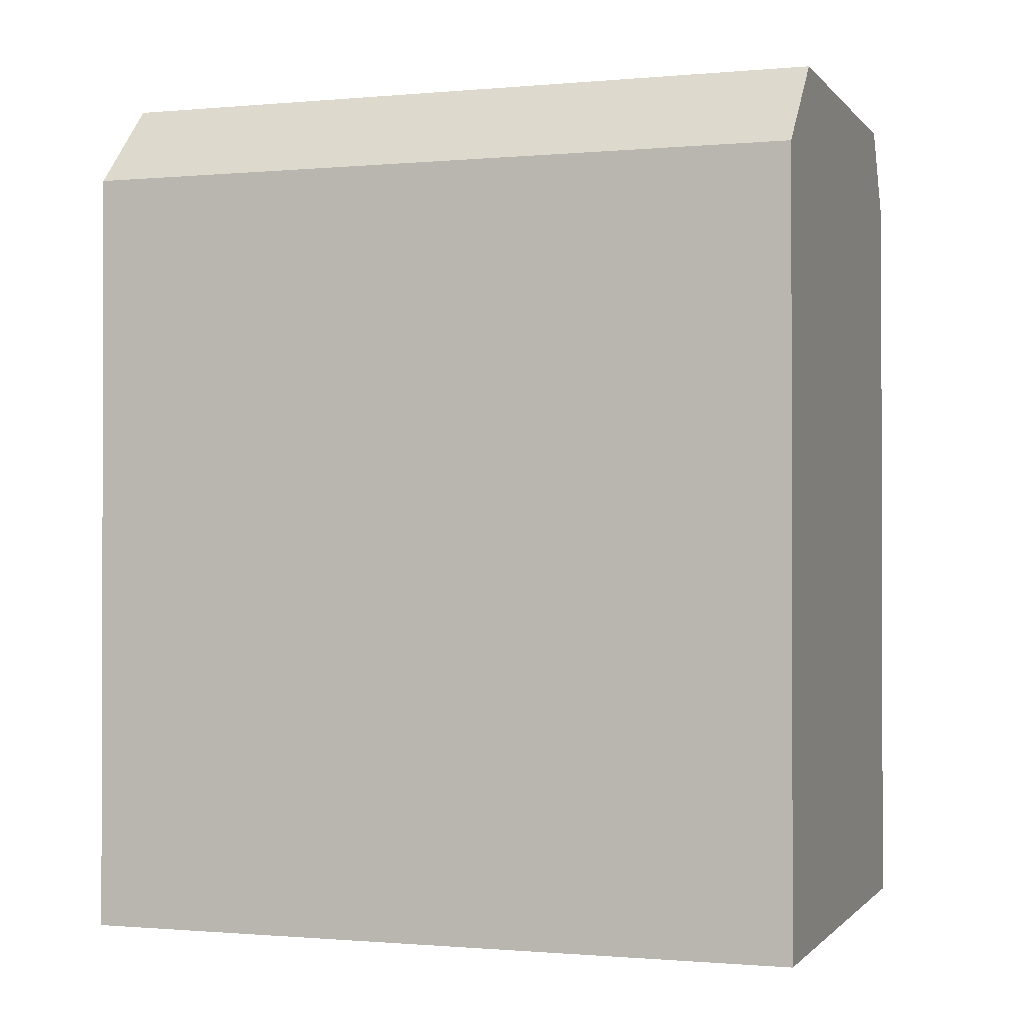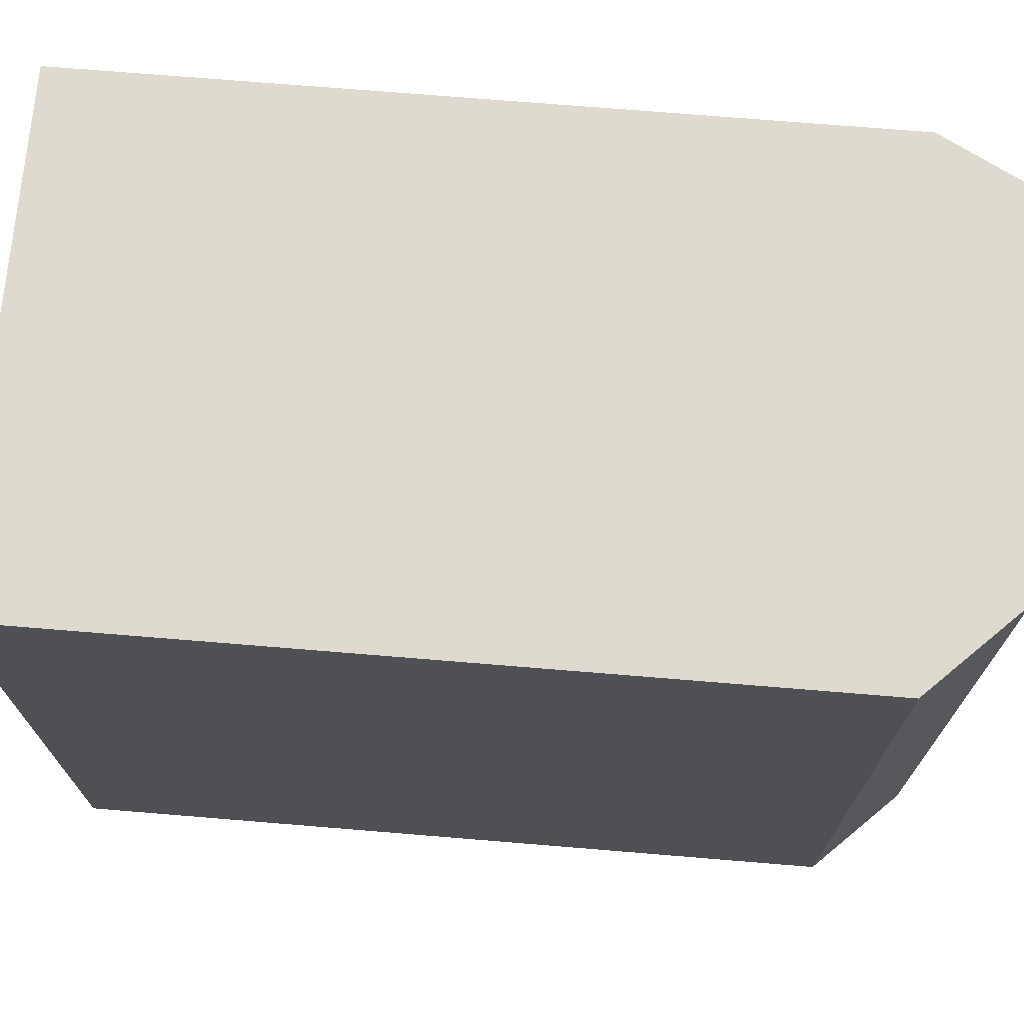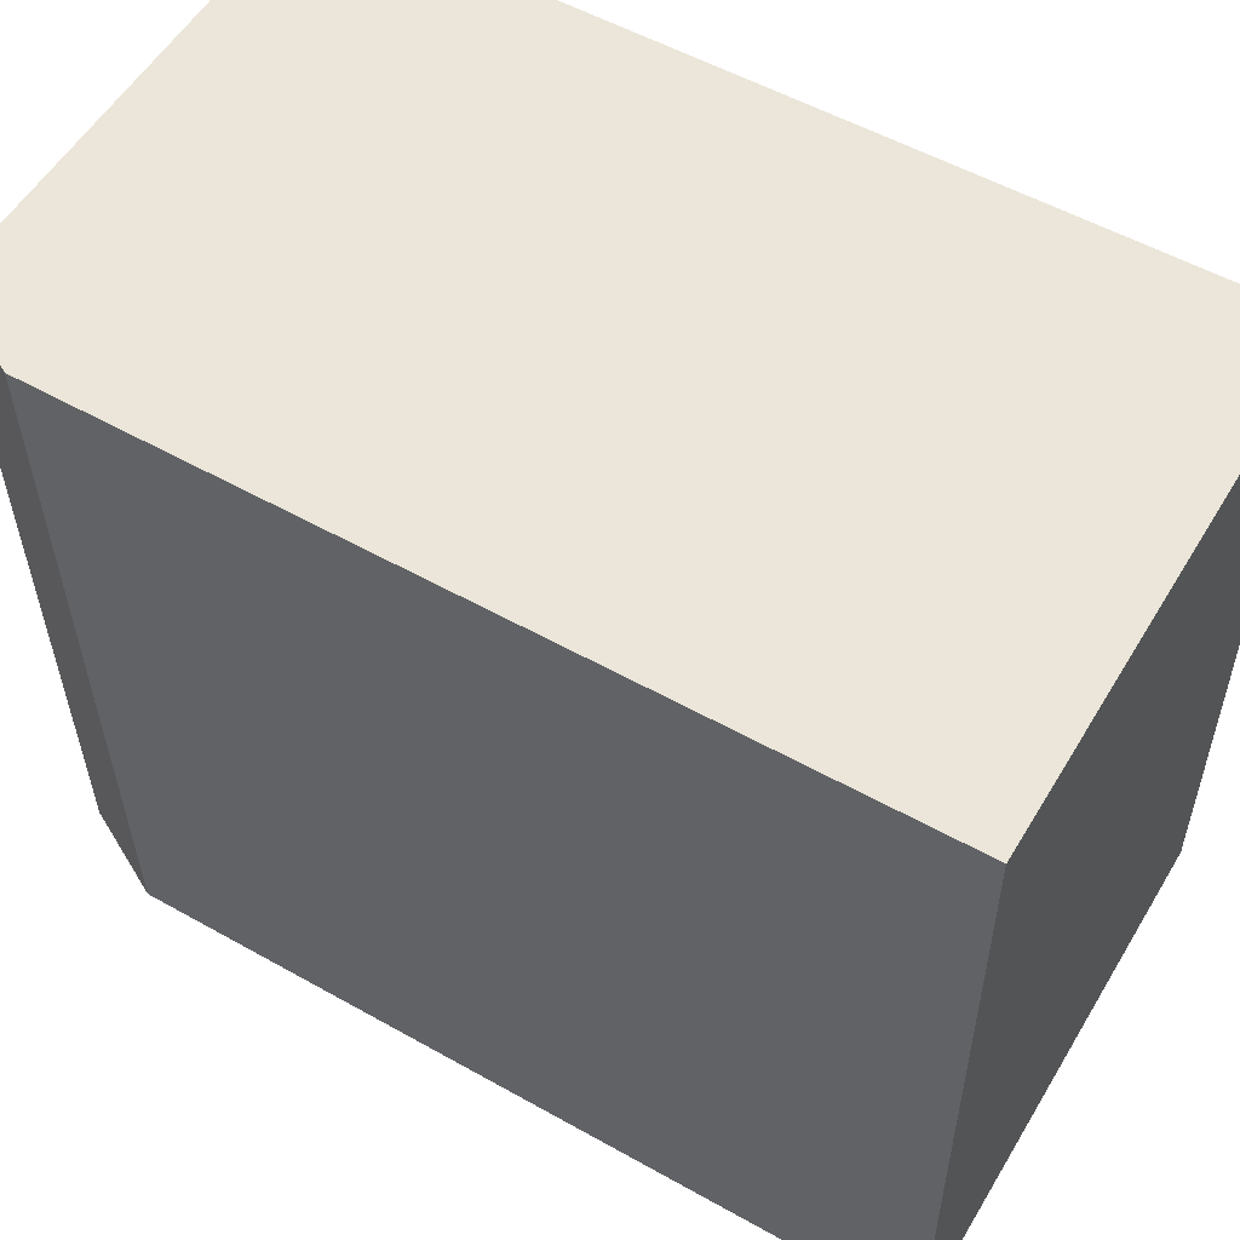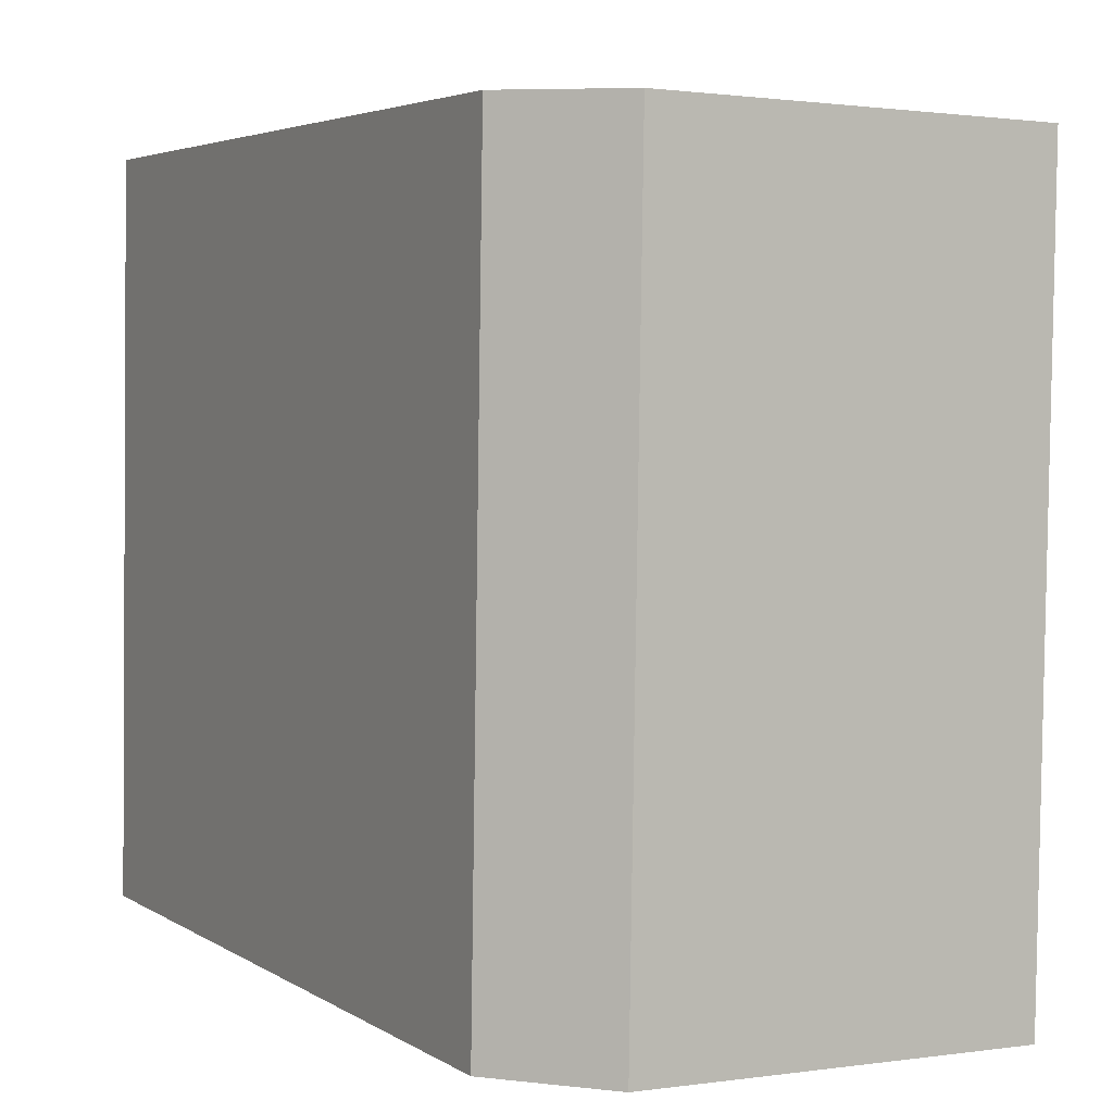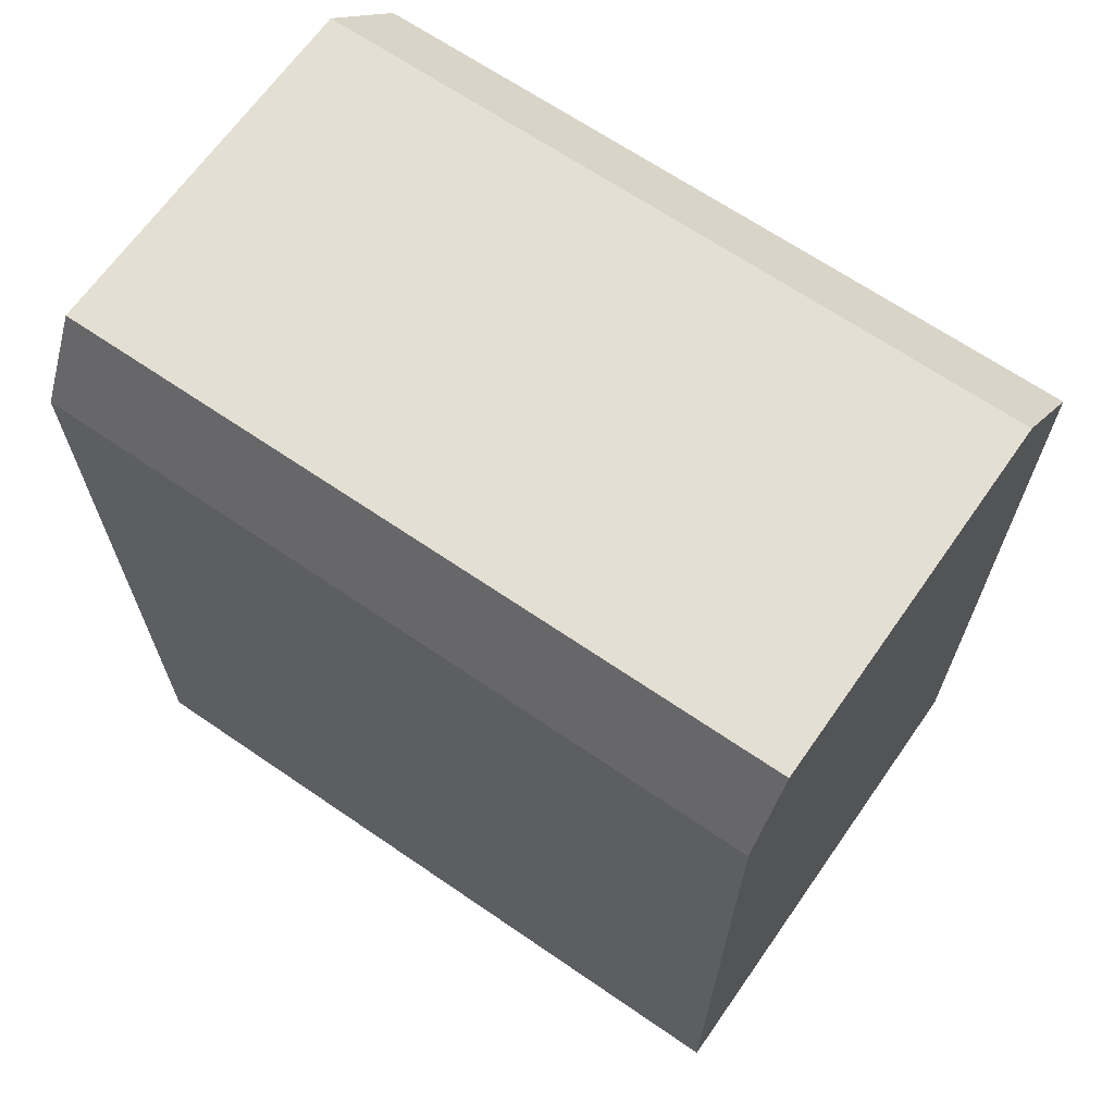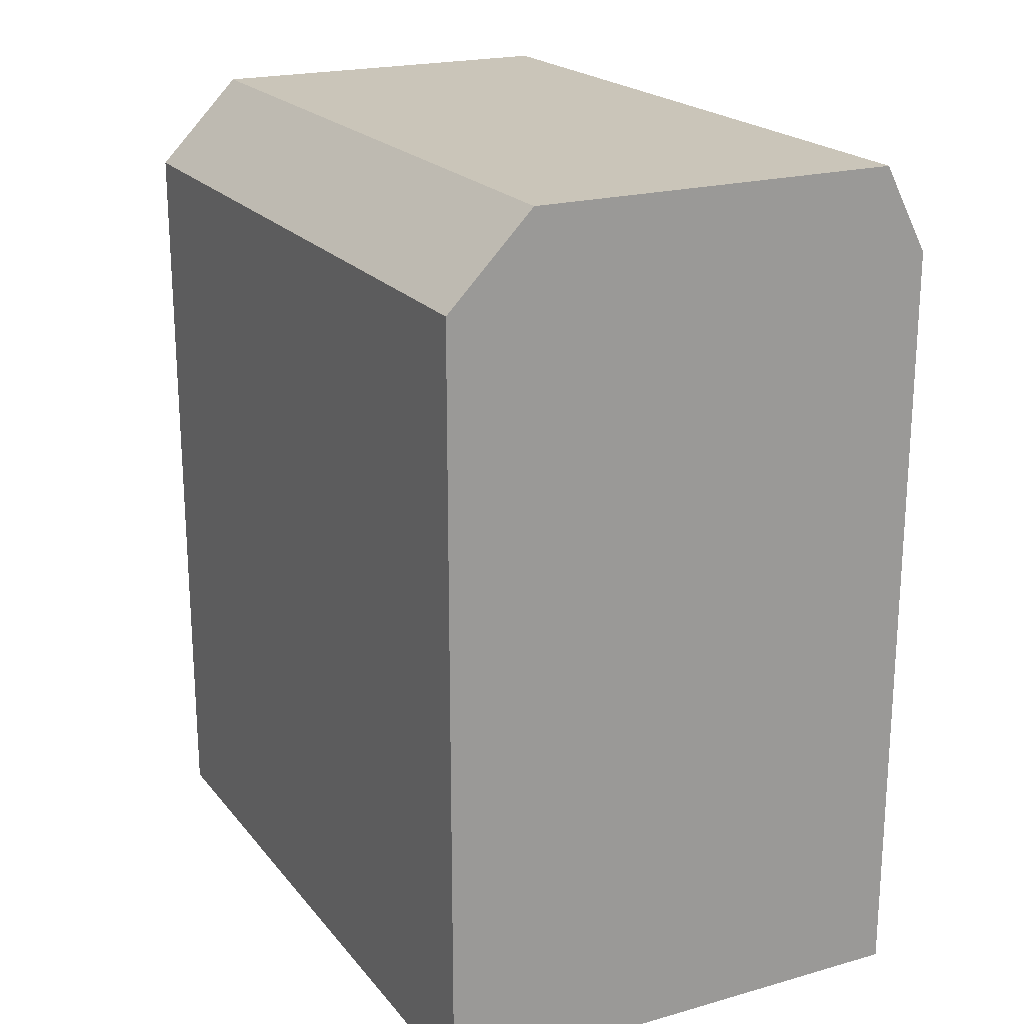
<metadata>
{"format":"obj","ext":"obj","renderer":"f3d","projection":"perspective","resolution":1024,"background":"white","views":[{"elev":-0.9,"azim":107.6,"up":"+Y"},{"elev":72.3,"azim":94.7,"up":"+Z"},{"elev":54.3,"azim":-59.2,"up":"+Z"},{"elev":4.1,"azim":151.7,"up":"+Z"},{"elev":66.7,"azim":-56.4,"up":"+Y"},{"elev":20.7,"azim":151.6,"up":"+Y"}]}
</metadata>
<code>
v  1.497 1.149e-15 -18.77
v  0 0 0
v  0.2973 1.151e-15 -18.8
v  11.12 1.134e-15 -18.52
v  13.32 1.131e-15 -18.46
v  1.199 -1.877e-18 0.03065
v  13.02 -2.038e-17 0.3328
v  10.82 -1.694e-17 0.2766
v  10.82 22.31 0.2759
v  13.32 20.05 -18.47
v  11.12 22.31 -18.52
v  13.02 20.05 0.3322
v  1.2 22.31 0.02995
v  1.497 22.31 -18.77
v  0.0004269 20.05 -0.0006345
v  0.2977 20.05 -18.8
g defaultobject
f 1 2 3
f 2 1 4
f 2 4 5
f 2 5 6
f 6 5 7
f 6 7 8
f 9 10 11
f 10 9 12
f 13 11 14
f 11 13 9
f 15 14 16
f 14 15 13
f 10 14 11
f 14 10 16
f 16 10 5
f 16 5 4
f 16 4 3
f 3 4 1
f 13 12 9
f 12 13 15
f 12 15 7
f 7 15 6
f 6 15 2
f 7 6 8
f 5 12 7
f 12 5 10
f 15 3 2
f 3 15 16

</code>
